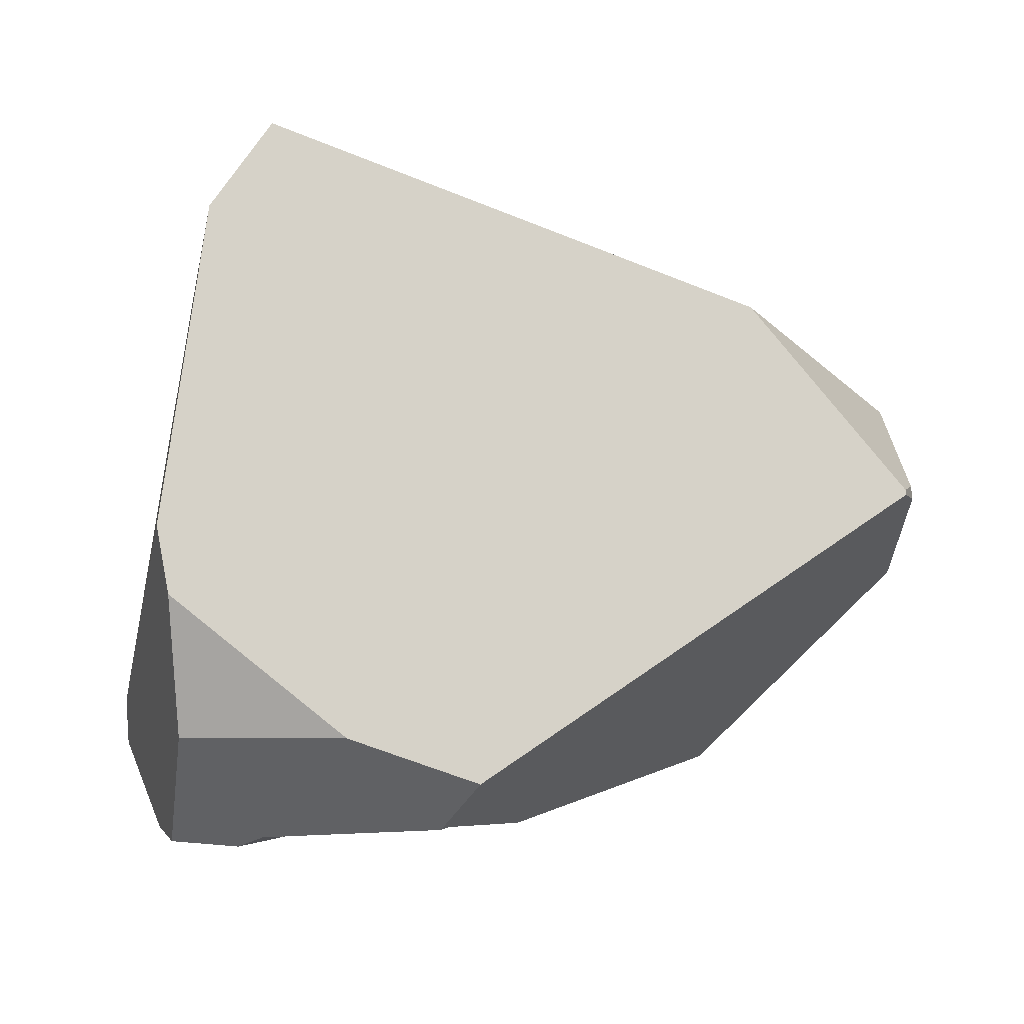
<metadata>
{"format":"obj","ext":"obj","renderer":"f3d","projection":"perspective","resolution":1024,"background":"white","views":[{"elev":-59.4,"azim":-88.6,"up":"+Z"}]}
</metadata>
<code>
v 0.9744 0.7004 -0.0226
v 0.992 0.6325 -0.02711
v 0.9575 0.5939 -0.1163
v 0.992 0.6325 -0.02711
v 0.9744 0.7004 -0.0226
v 1.04 0.5488 0.07484
v 0.9963 0.5355 -0.03338
v 0.992 0.6325 -0.02711
v 1.04 0.5488 0.07484
v 0.96 0.592 -0.1126
v 0.96 0.592 -0.1126
v 0.96 0.592 -0.1126
v 0.6171 0.2177 -0.0507
v 0.9575 0.5939 -0.1163
v 0.9963 0.5355 -0.03338
v 1.085 0.3972 0.1606
v 0.9655 0.2582 0.1896
v 1.09 0.3904 0.1701
v 1.02 0.2985 0.1969
v 1.074 0.4544 0.2765
v 0.9655 0.2582 0.1896
v 1.02 0.2985 0.1969
v 1.067 0.4639 0.2847
v 0.8668 0.598 0.4334
v 0.9968 0.5611 0.368
v 0.8718 0.5996 0.4328
v 0.4482 0.7142 0.3139
v 0.8668 0.598 0.4334
v 0.8718 0.5996 0.4328
v 0.6225 0.5891 0.4158
v 0.7583 0.5627 0.4469
v 0.7583 0.5627 0.4469
v 0.6509 0.166 0.2349
v 0.647 0.1675 0.2371
v 0.6456 0.1681 0.2379
v 0.6901 0.5406 0.4554
v 0.6456 0.1681 0.2379
v 0.6901 0.5406 0.4554
v 0.627 0.1586 0.2163
v 0.6456 0.1681 0.2379
v 0.627 0.1586 0.2163
v 0.6308 0.1584 0.2165
v 0.6402 0.1578 0.217
v 0.647 0.1675 0.2371
v 0.6509 0.166 0.2349
v 0.6613 0.1621 0.2291
v 0.6613 0.1621 0.2291
v 0.7019 0.1533 0.2104
v 0.7701 0.1471 0.1842
v 0.8102 0.1434 0.1688
v 0.8102 0.1434 0.1688
v 0.6687 0.145 0.05514
v 0.6525 0.1451 0.04208
v 0.6463 0.1452 0.03713
v 0.6353 0.1453 0.02831
v 0.6048 0.1525 -0.002286
v 0.5952 0.1578 -0.01468
v 0.5952 0.1578 -0.01468
v 0.5862 0.1627 -0.007756
v 0.6171 0.2177 -0.0507
v 0.591 0.158 -0.01092
v 0.5862 0.1627 -0.007756
v 0.591 0.158 -0.01092
v 0.595 0.155 -0.002203
v 0.6002 0.1512 0.009026
v 0.5639 0.1841 0.007033
v 0.5639 0.1841 0.007033
v 0.7523 0.5871 -0.273
v 0.5351 0.2118 0.02609
v 0.4849 0.2602 0.05938
v 0.7633 0.6369 -0.2963
v 0.767 0.6273 -0.2972
v 0.767 0.6273 -0.2972
v 0.8438 0.6634 -0.2685
v 0.7523 0.5871 -0.273
v 0.8209 0.661 -0.2845
v 0.8382 0.6718 -0.2804
v 0.8678 0.8574 -0.2488
v 0.8438 0.6634 -0.2685
v 0.8382 0.6718 -0.2804
v 0.9744 0.7004 -0.0226
v 0.8691 0.8657 -0.2474
v 0.8691 0.8657 -0.2474
v 0.9121 0.8363 -0.1875
v 0.9744 0.7004 -0.0226
v 0.8693 0.8658 -0.2473
v 0.9121 0.8363 -0.1875
v 0.8693 0.8658 -0.2473
v 0.8863 0.8938 -0.2408
v 0.8863 0.8938 -0.2408
v 0.9016 0.9849 -0.1874
v 0.9121 0.8363 -0.1875
v 0.9012 0.9845 -0.1885
v 0.9011 0.9844 -0.1886
v 0.9005 0.9837 -0.1903
v 0.8862 0.9003 -0.2398
v 0.8991 0.9821 -0.1941
v 0.899 0.9821 -0.1941
v 0.899 0.9821 -0.1941
v 0.899 0.9821 -0.1942
v 0.8862 0.9007 -0.2398
v 0.8898 0.972 -0.2186
v 0.8854 0.9673 -0.23
v 0.8862 0.9007 -0.2398
v 0.8501 0.9616 -0.236
v 0.8854 0.9673 -0.23
v 0.7589 0.9468 -0.2512
v 0.7477 0.945 -0.2531
v 0.7428 0.9442 -0.2539
v 0.7379 0.9434 -0.2548
v 0.7379 0.9434 -0.2548
v 0.7162 0.9423 -0.2521
v 0.7428 0.9442 -0.2539
v 0.7294 0.9421 -0.2562
v 0.7246 0.8866 -0.2651
v 0.7162 0.9423 -0.2521
v 0.7294 0.9421 -0.2562
v 0.6143 0.8987 -0.2291
v 0.7117 0.9424 -0.2507
v 0.71 0.9424 -0.2502
v 0.6117 0.9022 -0.2277
v 0.6993 0.9426 -0.2469
v 0.6993 0.9426 -0.2469
v 0.6455 0.9882 -0.111
v 0.71 0.9424 -0.2502
v 0.6421 0.9435 -0.2292
v 0.629 0.9438 -0.2252
v 0.5801 0.9711 -0.1394
v 0.6453 0.9988 0.1394
v 0.6455 0.9882 -0.111
v 0.5801 0.9711 -0.1394
v 0.743 1.02 0.06695
v 0.743 1.019 0.06701
v 0.7425 1.019 0.06746
v 0.6456 0.9989 0.1393
v 0.7423 1.019 0.06761
v 0.741 1.019 0.06888
v 0.6465 0.9991 0.1393
v 0.7402 1.019 0.06971
v 0.7322 1.017 0.07763
v 0.6513 1 0.139
v 0.7303 1.017 0.07955
v 0.7028 1.011 0.1067
v 0.6631 1.003 0.1382
v 0.7027 1.011 0.1068
v 0.6994 1.011 0.11
v 0.6642 1.003 0.1381
v 0.6992 1.011 0.1103
v 0.6908 1.009 0.1185
v 0.6667 1.004 0.1379
v 0.6889 1.009 0.1204
v 0.6715 1.005 0.1376
v 0.6715 1.005 0.1376
v 0.6667 1.004 0.1379
v 0.6872 1.005 0.1393
v 0.6889 1.009 0.1204
v 0.6715 1.005 0.1376
v 0.6872 1.005 0.1393
v 0.713 1.004 0.1422
v 0.6908 1.009 0.1185
v 0.6992 1.011 0.1103
v 0.6994 1.011 0.11
v 0.7027 1.011 0.1068
v 0.7028 1.011 0.1067
v 0.7192 1.004 0.1429
v 0.7303 1.017 0.07955
v 0.792 1.003 0.1509
v 0.7322 1.017 0.07763
v 0.7402 1.019 0.06971
v 0.741 1.019 0.06888
v 0.7423 1.019 0.06761
v 0.7425 1.019 0.06746
v 0.743 1.02 0.06695
v 0.87 1.016 0.08837
v 0.8774 1.023 0.05221
v 0.8383 1.039 -0.02719
v 0.8383 1.039 -0.02719
v 0.8383 1.039 -0.02719
v 0.8501 0.9616 -0.236
v 0.8579 1.039 -0.03045
v 0.899 0.9821 -0.1942
v 0.8612 1.04 -0.03101
v 0.8991 0.9821 -0.1941
v 0.8612 1.04 -0.03101
v 0.9005 0.9837 -0.1903
v 0.8614 1.04 -0.03104
v 0.9011 0.9844 -0.1886
v 0.8615 1.04 -0.03105
v 0.9012 0.9845 -0.1885
v 0.8615 1.04 -0.03105
v 0.9016 0.9849 -0.1874
v 0.8615 1.04 -0.03106
v 0.9004 1.007 -0.1276
v 0.9002 1.008 -0.1262
v 0.8633 1.04 -0.03136
v 0.8995 1.011 -0.1184
v 0.8995 1.011 -0.1181
v 0.8636 1.04 -0.03141
v 0.8935 1.034 -0.05456
v 0.8935 1.034 -0.05456
v 0.9402 0.974 -0.09479
v 0.8995 1.011 -0.1181
v 0.9427 0.9729 -0.08887
v 0.9427 0.9729 -0.08887
v 0.9908 0.811 0.0009622
v 0.9402 0.974 -0.09479
v 0.9908 0.811 0.0009621
v 0.9427 0.9729 -0.08887
v 0.9028 1.028 -0.04051
v 0.8987 1.034 -0.03555
v 0.893 1.038 -0.02361
v 0.8943 1.04 -0.03027
v 0.8943 1.04 -0.03027
v 0.8859 1.04 -0.03512
v 0.893 1.038 -0.02361
v 0.8917 1.041 -0.0361
v 0.892 1.04 -0.03881
v 0.8859 1.04 -0.03512
v 0.8917 1.041 -0.0361
v 0.8737 1.04 -0.03309
v 0.8737 1.04 -0.03309
v 0.8636 1.04 -0.03141
v 0.8932 1.035 -0.05158
v 0.8932 1.035 -0.05158
v 0.9028 1.028 -0.04051
v 0.8921 1.039 -0.04023
v 0.8987 1.033 -0.03555
v 0.892 1.04 -0.03881
v 0.8917 1.041 -0.0361
v 0.8943 1.04 -0.03027
v 0.8921 1.039 -0.04023
v 0.8633 1.04 -0.03136
v 0.8615 1.04 -0.03106
v 0.8614 1.04 -0.03104
v 0.8612 1.04 -0.03101
v 0.8774 1.023 0.05221
v 0.926 0.723 0.3541
v 0.87 1.016 0.08837
v 0.8557 1.002 0.1579
v 0.8557 1.002 0.1579
v 0.926 0.723 0.3541
v 0.792 1.003 0.1509
v 0.7192 1.004 0.1429
v 0.3866 0.7584 0.2778
v 0.713 1.004 0.1422
v 0.3838 0.7604 0.2762
v 0.6642 1.003 0.1381
v 0.6631 1.003 0.1382
v 0.3714 0.7693 0.2689
v 0.6513 1 0.139
v 0.6465 0.9991 0.1393
v 0.3706 0.7699 0.2684
v 0.6456 0.9989 0.1393
v 0.6453 0.9988 0.1394
v 0.406 0.9412 0.1554
v 0.3766 0.9211 0.1662
v 0.3359 0.7949 0.2481
v 0.3724 0.9183 0.1677
v 0.3477 0.9014 0.1768
v 0.3041 0.8176 0.2295
v 0.3361 0.8935 0.181
v 0.3154 0.8793 0.1887
v 0.276 0.8524 0.2032
v 0.273 0.8503 0.2043
v 0.2729 0.8503 0.2043
v 0.2724 0.8499 0.2045
v 0.2656 0.8453 0.207
v 0.2656 0.8453 0.207
v 0.2376 0.7774 0.149
v 0.3041 0.8176 0.2295
v 0.2172 0.8409 0.1601
v 0.2123 0.8405 0.1555
v 0.2123 0.8405 0.1555
v 0.6534 0.8457 -0.2509
v 0.2376 0.7774 0.149
v 0.2534 0.8837 0.1062
v 0.2615 0.8922 0.09653
v 0.2905 0.9093 0.06542
v 0.2747 0.9061 0.08072
v 0.2905 0.9093 0.06542
v 0.2747 0.9061 0.08072
v 0.3008 0.9131 0.09551
v 0.315 0.9169 0.1036
v 0.3289 0.9171 0.02804
v 0.3289 0.9171 0.02804
v 0.6143 0.8987 -0.2291
v 0.3346 0.9182 0.02251
v 0.6117 0.9022 -0.2277
v 0.3387 0.919 0.01854
v 0.3391 0.9191 0.01813
v 0.3691 0.9252 -0.01101
v 0.5255 0.9568 -0.1631
v 0.5804 0.9446 -0.2102
v 0.5804 0.9446 -0.2102
v 0.629 0.9438 -0.2252
v 0.6421 0.9435 -0.2292
v 0.5804 0.9446 -0.2102
v 0.5255 0.9568 -0.1631
v 0.5255 0.9568 -0.1631
v 0.3691 0.9252 -0.01101
v 0.3762 0.9333 0.1384
v 0.3712 0.9319 0.1356
v 0.3391 0.9191 0.01813
v 0.3711 0.9319 0.1355
v 0.3387 0.919 0.01854
v 0.3701 0.9316 0.1349
v 0.3724 0.9183 0.1677
v 0.3711 0.9319 0.1355
v 0.3701 0.9316 0.1349
v 0.3712 0.9319 0.1356
v 0.3766 0.9211 0.1662
v 0.3762 0.9333 0.1384
v 0.406 0.9412 0.1554
v 0.406 0.9412 0.1554
v 0.3684 0.9312 0.134
v 0.3477 0.9014 0.1768
v 0.3442 0.9247 0.1202
v 0.3361 0.8935 0.181
v 0.315 0.9169 0.1036
v 0.3154 0.8793 0.1887
v 0.2534 0.8837 0.1062
v 0.276 0.8524 0.2032
v 0.2172 0.8409 0.1601
v 0.2729 0.8503 0.2043
v 0.2724 0.8499 0.2045
v 0.2656 0.8453 0.207
v 0.2123 0.8405 0.1555
v 0.3008 0.9131 0.09551
v 0.2615 0.8922 0.09653
v 0.2747 0.9061 0.08072
v 0.3442 0.9247 0.1202
v 0.3684 0.9312 0.134
v 0.3346 0.9182 0.02251
v 0.6534 0.8457 -0.2509
v 0.7223 0.8595 -0.2694
v 0.673 0.8191 -0.2619
v 0.673 0.8191 -0.2619
v 0.2539 0.7369 0.1448
v 0.6776 0.8128 -0.2645
v 0.7139 0.7637 -0.2847
v 0.7375 0.703 -0.2903
v 0.2599 0.7218 0.1433
v 0.7378 0.7024 -0.2903
v 0.7381 0.7015 -0.2904
v 0.7546 0.6592 -0.2943
v 0.4778 0.267 0.0641
v 0.7631 0.6374 -0.2963
v 0.4835 0.2615 0.0603
v 0.7632 0.637 -0.2963
v 0.7633 0.6369 -0.2963
v 0.7632 0.637 -0.2963
v 0.8209 0.661 -0.2845
v 0.767 0.6273 -0.2972
v 0.7631 0.6374 -0.2963
v 0.7546 0.6592 -0.2943
v 0.7381 0.7015 -0.2904
v 0.8382 0.6718 -0.2804
v 0.7378 0.7024 -0.2903
v 0.7375 0.703 -0.2903
v 0.7139 0.7637 -0.2847
v 0.8678 0.8574 -0.2488
v 0.7177 0.8071 -0.2778
v 0.6776 0.8128 -0.2645
v 0.7177 0.8071 -0.2778
v 0.7139 0.7637 -0.2847
v 0.7191 0.823 -0.2752
v 0.72 0.8334 -0.2736
v 0.7205 0.8393 -0.2726
v 0.7205 0.8393 -0.2726
v 0.7223 0.8595 -0.2694
v 0.72 0.8334 -0.2736
v 0.7191 0.823 -0.2752
v 0.7246 0.8866 -0.2651
v 0.8691 0.8657 -0.2474
v 0.7294 0.9421 -0.2562
v 0.8862 0.9003 -0.2398
v 0.8693 0.8658 -0.2473
v 0.8863 0.8938 -0.2408
v 0.4835 0.2615 0.0603
v 0.4849 0.2602 0.05938
v 0.4766 0.2731 0.1313
v 0.4778 0.267 0.0641
v 0.42 0.3227 0.1024
v 0.42 0.3227 0.1024
v 0.42 0.3227 0.1024
v 0.6225 0.5891 0.4158
v 0.2599 0.7218 0.1433
v 0.6417 0.5753 0.427
v 0.6547 0.566 0.4346
v 0.4766 0.2731 0.1313
v 0.6547 0.566 0.4346
v 0.6901 0.5406 0.4554
v 0.6417 0.5753 0.427
v 0.6071 0.1587 0.1979
v 0.627 0.1586 0.2163
v 0.6071 0.1587 0.1979
v 0.6308 0.1584 0.2165
v 0.6402 0.1578 0.217
v 0.6069 0.1564 0.1641
v 0.6792 0.1554 0.2191
v 0.6792 0.1554 0.2191
v 0.6792 0.1554 0.2191
v 0.7019 0.1533 0.2104
v 0.6065 0.1525 0.1059
v 0.6687 0.145 0.05514
v 0.6063 0.1505 0.07577
v 0.6065 0.1525 0.1059
v 0.6063 0.1505 0.07577
v 0.6069 0.1564 0.1641
v 0.6071 0.1587 0.1979
v 0.6061 0.1486 0.04863
v 0.6061 0.1486 0.04863
v 0.6525 0.1451 0.04208
v 0.6463 0.1452 0.03713
v 0.6353 0.1453 0.02831
v 0.606 0.1477 0.03549
v 0.5351 0.2118 0.02609
v 0.606 0.1477 0.03549
v 0.6031 0.149 0.01534
v 0.6175 0.1455 0.01404
v 0.6031 0.149 0.01534
v 0.6002 0.1512 0.009026
v 0.6112 0.1462 0.01818
v 0.6112 0.1462 0.01818
v 0.6175 0.1455 0.01404
v 0.606 0.1468 0.02164
v 0.606 0.1468 0.02164
v 0.606 0.1468 0.02164
v 0.6175 0.1455 0.01404
v 0.6048 0.1525 -0.002286
v 0.595 0.155 -0.002203
v 0.5952 0.1578 -0.01468
v 0.591 0.158 -0.01092
v 0.7701 0.1471 0.1842
v 0.8102 0.1434 0.1688
v 0.4482 0.7142 0.3139
v 0.3866 0.7584 0.2778
v 0.3838 0.7604 0.2762
v 0.2539 0.7369 0.1448
v 0.3714 0.7693 0.2689
v 0.3706 0.7699 0.2684
v 0.3359 0.7949 0.2481
v 0.8557 1.002 0.1579
v 0.92 0.6152 0.4268
v 0.9278 0.7158 0.3591
v 0.9304 0.7054 0.3665
v 0.9458 0.6445 0.4094
v 0.9491 0.6314 0.4187
v 0.9458 0.6445 0.4094
v 0.9491 0.6314 0.4187
v 0.9564 0.6172 0.4162
v 0.9593 0.6132 0.4127
v 0.9743 0.5924 0.3949
v 0.9304 0.7054 0.3665
v 0.9922 0.5675 0.3735
v 0.9956 0.5628 0.3695
v 0.9968 0.5611 0.368
v 1.03 0.6392 0.1372
v 1.067 0.4639 0.2847
v 1.1 0.4435 0.2054
v 1.1 0.4435 0.2054
v 1.1 0.4424 0.2043
v 1.03 0.6392 0.1372
v 1.1 0.4424 0.2043
v 1.1 0.4435 0.2054
v 1.101 0.4374 0.2072
v 1.085 0.3972 0.1606
v 1.1 0.4424 0.2043
v 1.101 0.4374 0.2072
v 1.03 0.6392 0.1372
v 0.9744 0.7004 -0.0226
v 1.031 0.6534 0.1109
v 1.024 0.6977 0.06379
v 1.031 0.6534 0.1109
v 1.017 0.7226 0.04997
v 0.9971 0.6994 -0.003116
v 1.017 0.7226 0.04997
v 1.024 0.6977 0.06379
v 0.9946 0.7982 0.008047
v 0.9946 0.7982 0.008047
v 0.9322 0.9773 -0.1138
v 0.9322 0.9773 -0.1138
v 0.8995 1.011 -0.1184
v 0.927 0.9795 -0.126
v 0.9002 1.008 -0.1262
v 0.9259 0.98 -0.1287
v 0.9259 0.98 -0.1287
v 0.927 0.9795 -0.126
v 0.9247 0.9805 -0.1316
v 0.9247 0.9805 -0.1316
v 0.9004 1.007 -0.1276
v 0.9141 0.985 -0.1568
v 0.9126 0.9856 -0.1602
v 0.9051 0.9887 -0.1781
v 0.9051 0.9887 -0.1781
v 0.9051 0.9887 -0.1781
v 0.9126 0.9856 -0.1602
v 0.9141 0.985 -0.1568
v 0.9971 0.6994 -0.003116
v 0.9971 0.6994 -0.003116
v 1.032 0.671 0.07861
v 1.032 0.671 0.07861
v 1.032 0.671 0.07861
v 0.9278 0.7158 0.3591
v 1.09 0.3904 0.1701
v 1.091 0.389 0.1721
v 1.091 0.389 0.1721
v 1.027 0.3039 0.1979
v 1.075 0.4526 0.275
v 1.027 0.3039 0.1979
v 1.074 0.4544 0.2765
v 1.075 0.4526 0.275
v 1.101 0.4385 0.2081
v 1.101 0.4385 0.2081
v 1.101 0.4383 0.2082
v 1.112 0.4044 0.2262
v 1.112 0.4042 0.2261
v 1.112 0.4042 0.2261
v 1.091 0.3887 0.1726
v 1.111 0.3979 0.2231
v 1.107 0.3639 0.2073
v 1.107 0.3639 0.2073
v 1.091 0.3887 0.1726
v 1.105 0.3613 0.2083
v 1.105 0.3613 0.2083
v 1.105 0.4103 0.2387
v 1.106 0.3956 0.2294
v 1.106 0.4089 0.2376
v 1.106 0.4089 0.2376
v 1.101 0.4383 0.2082
v 1.105 0.4103 0.2387
v 1.111 0.4048 0.2265
v 1.111 0.4048 0.2265
v 1.112 0.4044 0.2262
v 1.111 0.4048 0.2265
v 1.106 0.3956 0.2294
v 1.112 0.4042 0.2261
v 1.111 0.3979 0.2231
v 1.107 0.3639 0.2073
v 1.105 0.3613 0.2083
v 1.106 0.4089 0.2376
v 0.9956 0.5628 0.3695
v 0.9922 0.5675 0.3735
v 0.92 0.6152 0.4268
v 0.9743 0.5924 0.3949
v 0.9418 0.6223 0.4241
v 0.9418 0.6223 0.4241
v 0.9507 0.6252 0.423
v 0.9564 0.6172 0.4162
v 0.9507 0.6252 0.423
v 0.9593 0.6132 0.4127
v 0.9507 0.6252 0.423
v 0.8579 1.039 -0.03045
v 0.8898 0.972 -0.2186
v 0.8854 0.9673 -0.23
v 0.7589 0.9468 -0.2512
v 0.7477 0.945 -0.2531
v 0.7117 0.9424 -0.2507
v 0.8438 0.6634 -0.2685
v 0.9744 0.7004 -0.0226
v 0.9398 0.6047 -0.14
v 0.9398 0.6047 -0.14
v 0.9575 0.5939 -0.1163
f 1 2 3
f 4 5 6
f 7 8 9
f 10 8 7
f 3 2 11
f 12 13 14
f 15 13 12
f 13 15 16
f 16 17 13
f 18 17 16
f 17 18 19
f 20 21 22
f 23 21 20
f 23 24 21
f 25 24 23
f 24 25 26
f 27 28 29
f 30 28 27
f 31 28 30
f 21 24 32
f 32 33 21
f 32 34 33
f 32 35 34
f 36 35 32
f 37 38 39
f 40 41 42
f 40 42 43
f 40 43 44
f 44 43 45
f 45 43 46
f 21 33 47
f 21 47 48
f 21 48 49
f 21 49 50
f 51 13 17
f 52 13 51
f 13 52 53
f 54 13 53
f 55 13 54
f 56 13 55
f 57 13 56
f 58 59 60
f 61 59 58
f 62 63 64
f 62 64 65
f 62 65 66
f 67 60 59
f 67 68 60
f 69 68 67
f 70 68 69
f 71 68 70
f 72 68 71
f 73 74 75
f 76 74 73
f 74 76 77
f 78 79 80
f 78 81 79
f 82 81 78
f 83 84 85
f 86 84 83
f 87 88 89
f 90 91 92
f 90 93 91
f 90 94 93
f 90 95 94
f 96 95 90
f 96 97 95
f 96 98 97
f 96 99 98
f 96 100 99
f 101 100 96
f 101 102 100
f 101 103 102
f 104 105 106
f 104 107 105
f 104 108 107
f 104 109 108
f 109 104 110
f 111 112 113
f 114 112 111
f 115 116 117
f 118 116 115
f 118 119 116
f 118 120 119
f 121 120 118
f 120 121 122
f 123 124 125
f 126 124 123
f 127 124 126
f 128 124 127
f 129 130 131
f 129 132 130
f 129 133 132
f 129 134 133
f 135 134 129
f 135 136 134
f 135 137 136
f 138 137 135
f 138 139 137
f 138 140 139
f 141 140 138
f 141 142 140
f 141 143 142
f 144 143 141
f 144 145 143
f 144 146 145
f 147 146 144
f 147 148 146
f 147 149 148
f 150 149 147
f 150 151 149
f 150 152 151
f 153 154 155
f 156 157 158
f 156 158 159
f 160 156 159
f 161 160 159
f 162 161 159
f 163 162 159
f 164 163 159
f 164 159 165
f 164 165 166
f 166 165 167
f 168 166 167
f 169 168 167
f 170 169 167
f 171 170 167
f 172 171 167
f 173 172 167
f 174 173 167
f 173 174 175
f 176 173 175
f 130 132 177
f 178 179 124
f 180 179 178
f 180 181 179
f 182 181 180
f 182 183 181
f 184 183 182
f 184 185 183
f 186 185 184
f 186 187 185
f 188 187 186
f 188 189 187
f 190 189 188
f 190 191 189
f 192 191 190
f 192 193 191
f 192 194 193
f 195 194 192
f 195 196 194
f 195 197 196
f 198 197 195
f 197 198 199
f 200 201 202
f 201 200 203
f 204 205 206
f 207 208 209
f 210 207 209
f 210 211 207
f 212 211 210
f 213 214 215
f 216 214 213
f 217 218 219
f 218 217 220
f 214 221 215
f 221 222 215
f 223 198 220
f 199 198 223
f 224 225 200
f 225 224 226
f 227 225 226
f 228 227 226
f 227 228 229
f 230 227 229
f 220 217 231
f 220 231 223
f 200 225 203
f 222 232 215
f 232 233 215
f 233 234 215
f 234 235 215
f 175 215 235
f 207 211 236
f 236 237 207
f 238 237 236
f 239 237 238
f 240 27 241
f 242 27 240
f 243 27 242
f 243 244 27
f 245 244 243
f 155 244 245
f 155 154 244
f 154 246 244
f 247 246 154
f 248 246 247
f 248 249 246
f 250 249 248
f 251 249 250
f 251 252 249
f 253 252 251
f 254 252 253
f 255 252 254
f 256 252 255
f 256 257 252
f 258 257 256
f 259 257 258
f 259 260 257
f 261 260 259
f 262 260 261
f 263 260 262
f 260 263 264
f 260 264 265
f 260 265 266
f 260 266 267
f 268 269 270
f 271 269 268
f 272 269 271
f 273 274 275
f 276 274 273
f 277 274 276
f 277 278 274
f 279 278 277
f 280 281 282
f 280 282 283
f 280 283 284
f 285 286 278
f 287 286 285
f 287 288 286
f 289 288 287
f 290 288 289
f 291 288 290
f 292 288 291
f 293 288 292
f 121 294 295
f 121 295 296
f 121 296 122
f 297 128 127
f 297 298 128
f 299 300 131
f 131 300 129
f 300 301 129
f 300 302 301
f 303 302 300
f 303 304 302
f 305 304 303
f 304 305 306
f 307 308 309
f 307 310 308
f 311 310 307
f 310 311 312
f 312 311 313
f 129 301 314
f 315 307 309
f 316 307 315
f 316 315 317
f 318 316 317
f 318 317 319
f 318 319 320
f 320 319 321
f 322 320 321
f 322 321 323
f 323 324 322
f 323 325 324
f 323 326 325
f 327 323 321
f 321 319 328
f 321 328 329
f 330 329 328
f 284 283 331
f 284 331 332
f 332 333 284
f 306 333 332
f 306 305 333
f 278 286 274
f 115 334 118
f 335 334 115
f 334 335 336
f 275 274 337
f 337 338 275
f 339 338 337
f 340 338 339
f 341 338 340
f 341 342 338
f 343 342 341
f 344 342 343
f 342 344 345
f 345 346 342
f 347 346 345
f 347 348 346
f 349 348 347
f 349 70 348
f 71 70 349
f 350 351 352
f 353 350 352
f 351 354 352
f 354 355 352
f 355 356 352
f 352 356 357
f 356 358 357
f 359 357 358
f 360 357 359
f 357 360 361
f 360 362 361
f 363 364 365
f 363 366 364
f 363 367 366
f 363 368 367
f 336 368 363
f 336 335 368
f 369 370 361
f 371 369 361
f 372 371 361
f 362 372 361
f 361 370 373
f 361 373 374
f 373 375 374
f 374 375 110
f 110 104 374
f 374 104 376
f 377 374 376
f 378 377 376
f 379 380 381
f 381 382 379
f 382 381 383
f 342 346 384
f 385 386 387
f 385 388 386
f 385 389 388
f 390 389 385
f 389 390 38
f 31 391 392
f 393 391 31
f 30 393 31
f 394 38 390
f 39 38 394
f 395 396 397
f 397 396 398
f 398 396 399
f 398 399 400
f 46 43 401
f 48 47 402
f 400 399 403
f 403 399 404
f 404 405 403
f 404 406 405
f 407 381 408
f 381 407 409
f 381 409 410
f 408 381 411
f 412 413 406
f 412 414 413
f 412 415 414
f 412 416 415
f 417 418 411
f 66 418 417
f 66 419 418
f 66 65 419
f 420 421 422
f 420 423 421
f 415 424 425
f 415 426 424
f 416 426 415
f 418 419 427
f 423 428 421
f 56 55 429
f 430 420 422
f 430 422 431
f 430 431 432
f 431 433 432
f 411 381 417
f 380 417 381
f 406 413 405
f 405 434 403
f 434 405 435
f 387 386 436
f 387 436 437
f 387 437 438
f 387 438 439
f 439 438 440
f 439 440 441
f 439 441 442
f 442 269 439
f 270 269 442
f 174 167 443
f 241 27 444
f 444 445 241
f 444 446 445
f 444 447 446
f 447 444 448
f 449 450 451
f 449 451 452
f 449 452 453
f 454 449 453
f 454 453 455
f 454 455 456
f 454 456 457
f 457 458 454
f 458 457 459
f 460 458 459
f 461 462 463
f 464 465 466
f 467 468 469
f 467 9 468
f 7 9 467
f 6 5 462
f 463 462 5
f 470 471 472
f 473 458 474
f 473 237 458
f 473 475 237
f 476 477 478
f 476 479 477
f 479 476 205
f 237 480 207
f 237 475 480
f 206 205 476
f 206 476 481
f 202 201 482
f 202 482 483
f 483 482 484
f 485 483 484
f 484 486 485
f 92 487 488
f 487 92 489
f 490 491 486
f 492 491 490
f 493 491 492
f 494 491 493
f 191 193 495
f 496 92 91
f 497 92 496
f 92 497 498
f 92 498 489
f 485 486 491
f 92 488 481
f 481 476 92
f 85 84 499
f 472 471 500
f 472 500 501
f 473 474 502
f 476 478 503
f 504 458 237
f 458 504 454
f 467 469 505
f 505 469 506
f 19 18 507
f 19 507 508
f 509 22 510
f 20 22 509
f 511 512 460
f 459 511 460
f 460 512 513
f 466 465 514
f 466 514 515
f 516 466 515
f 517 466 516
f 518 519 469
f 520 519 518
f 519 520 521
f 522 508 523
f 524 508 522
f 525 526 510
f 527 526 525
f 526 527 528
f 529 530 531
f 532 530 529
f 516 515 533
f 534 535 536
f 537 534 536
f 538 537 536
f 538 536 539
f 539 536 540
f 535 541 536
f 530 512 531
f 513 512 530
f 510 526 509
f 508 507 523
f 506 469 519
f 26 25 542
f 26 542 543
f 26 543 544
f 27 29 444
f 544 543 545
f 544 545 546
f 448 444 547
f 547 548 448
f 546 549 550
f 546 551 549
f 546 545 551
f 450 552 451
f 553 175 235
f 176 175 553
f 181 554 179
f 179 554 555
f 556 124 179
f 124 556 125
f 125 556 557
f 558 125 557
f 558 557 113
f 112 558 113
f 559 560 561
f 562 75 74
f 13 75 562
f 13 562 14
f 561 560 563

</code>
